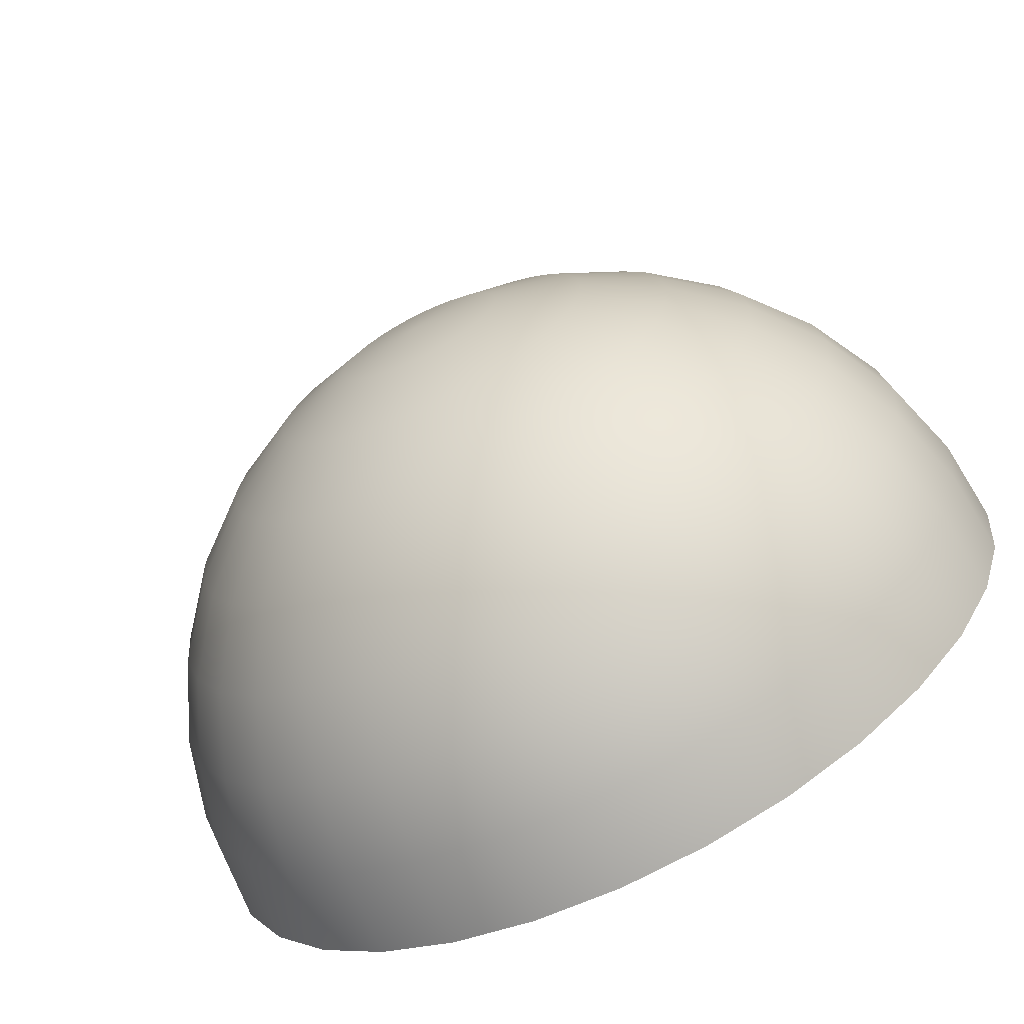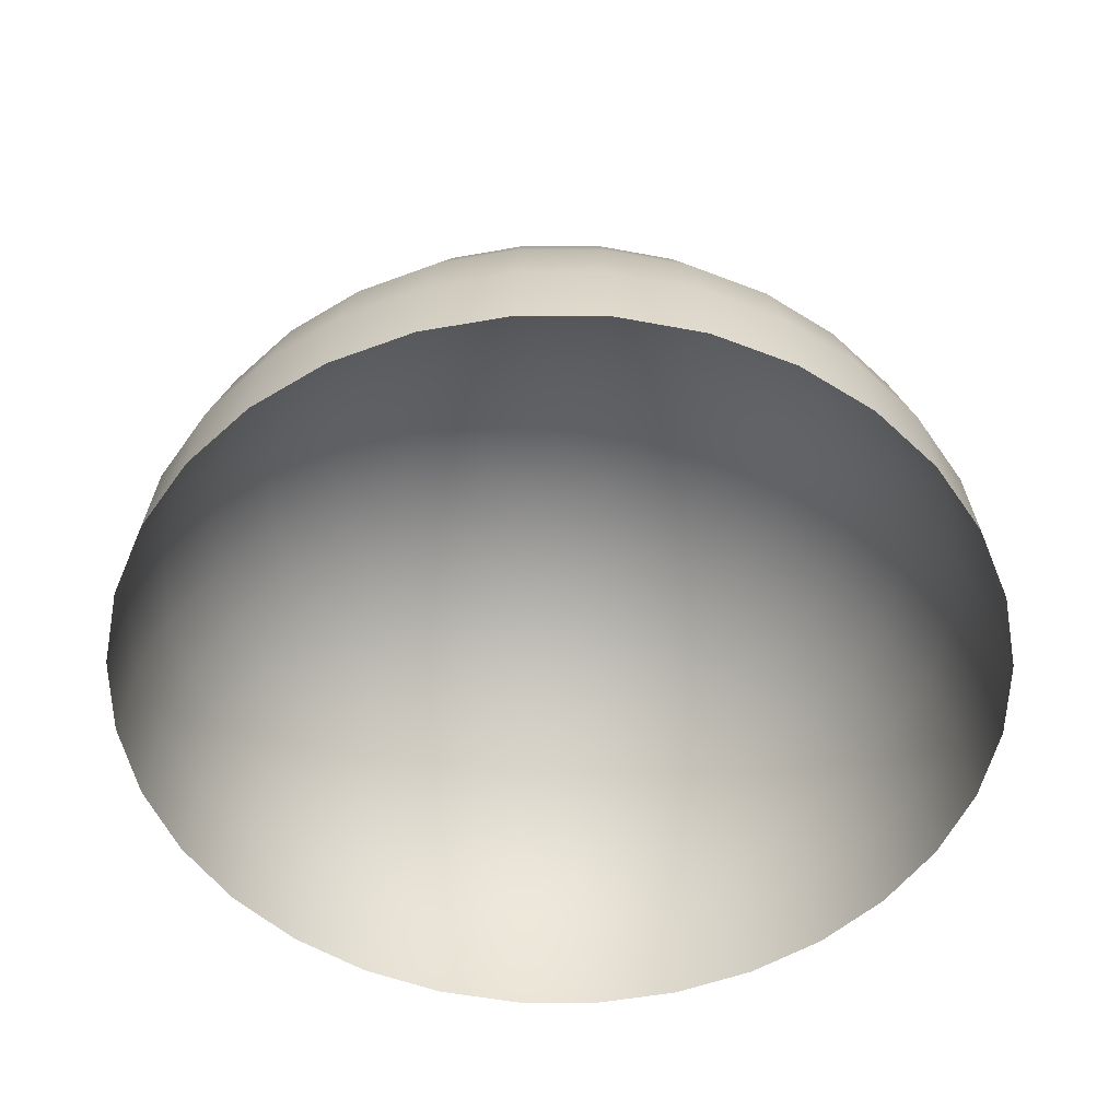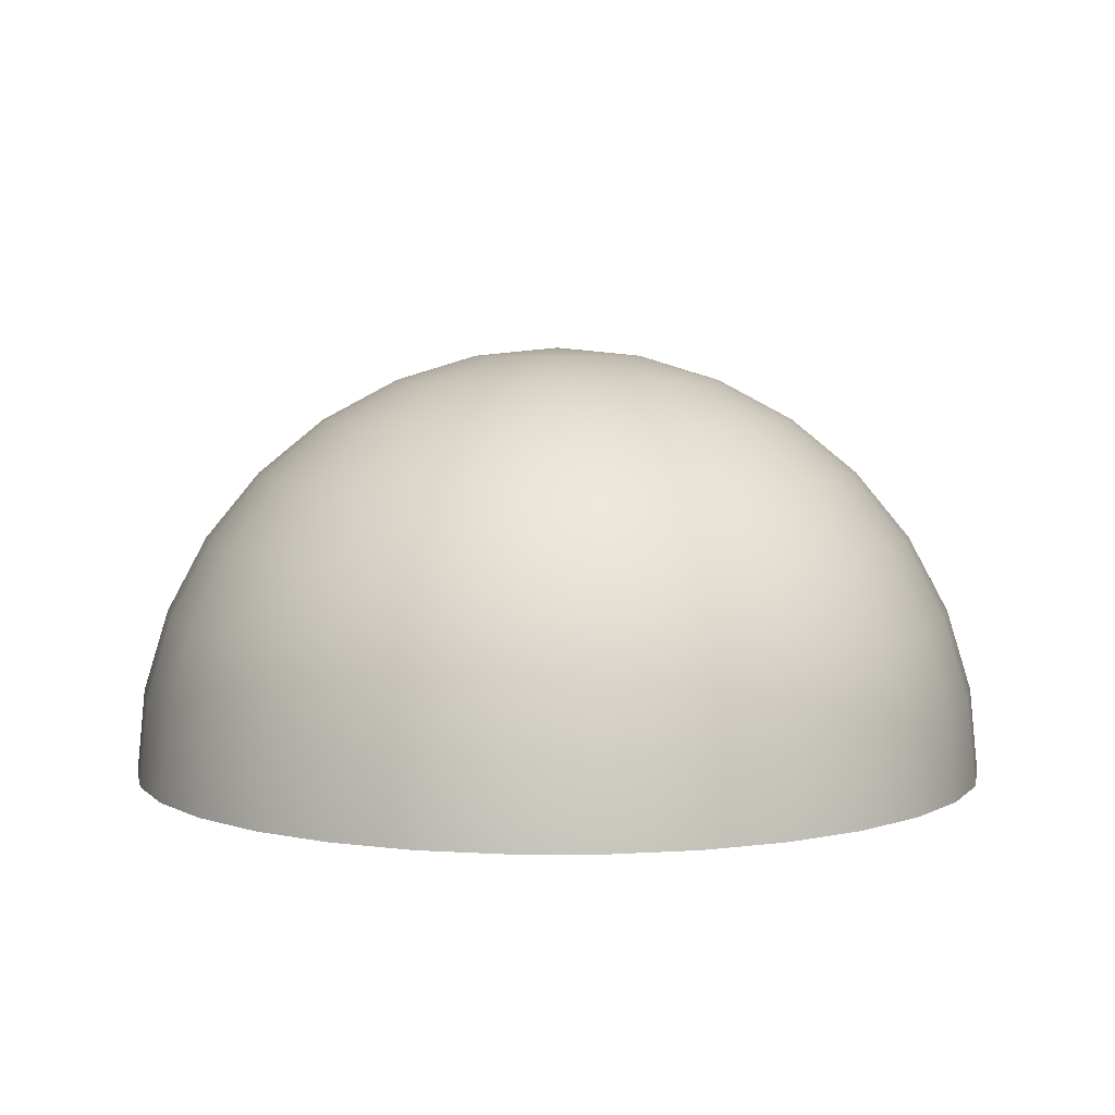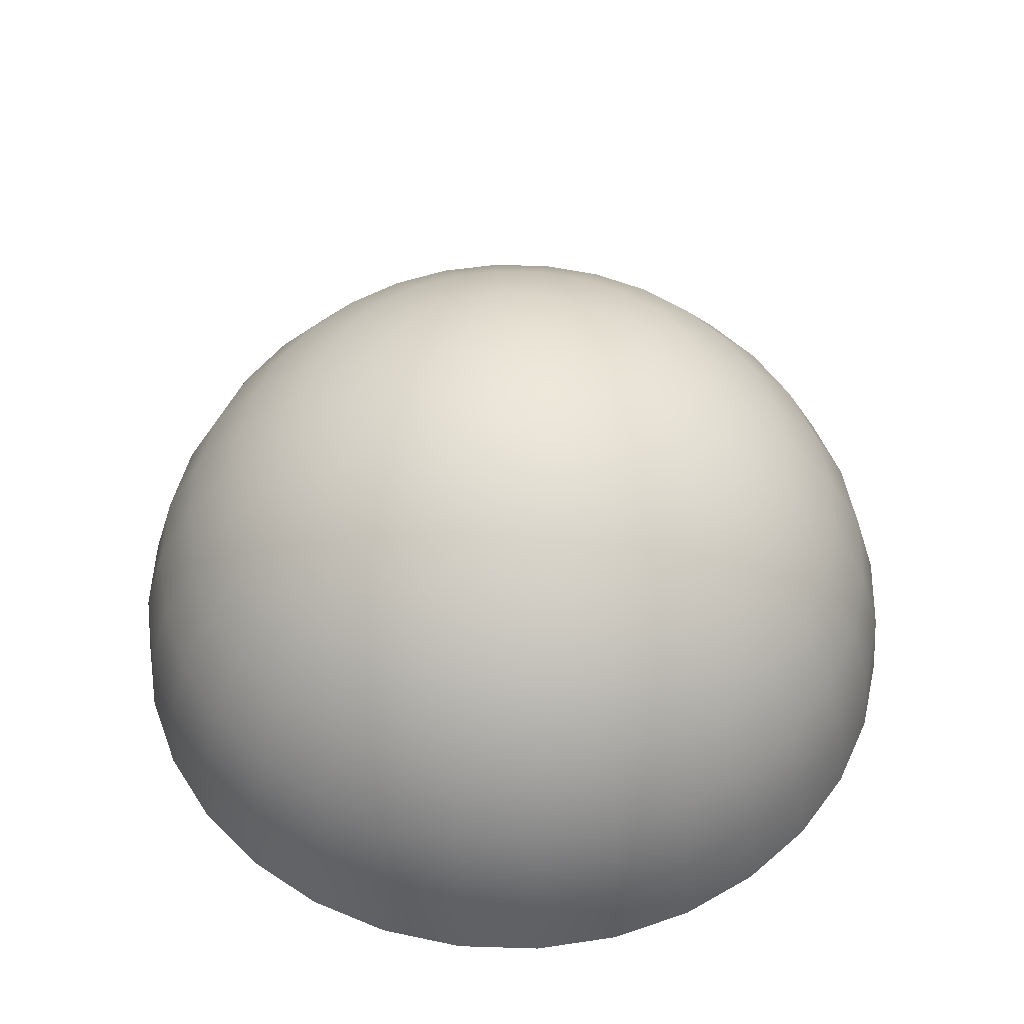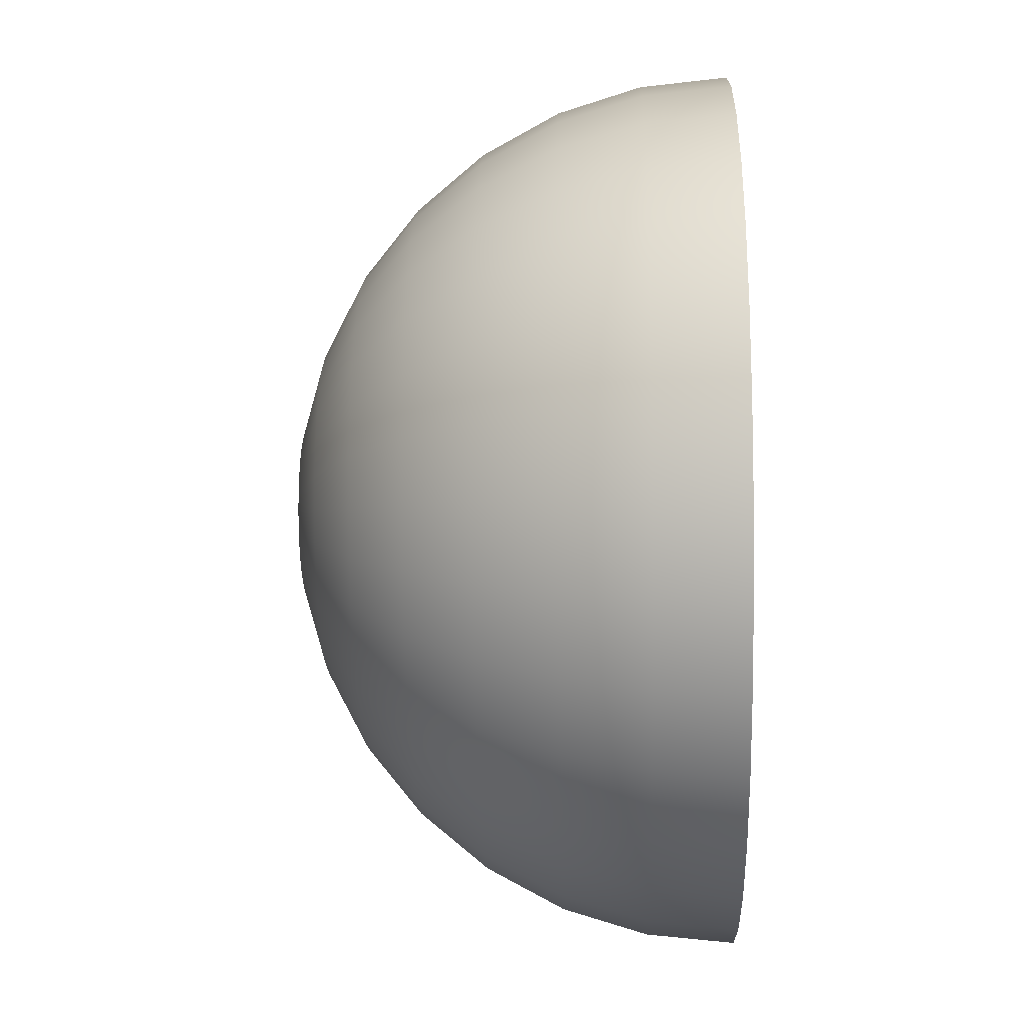
<metadata>
{"format":"obj","ext":"obj","renderer":"f3d","projection":"perspective","resolution":1024,"background":"white","views":[{"elev":-69.9,"azim":-153.7,"up":"+Z"},{"elev":-52.2,"azim":95.3,"up":"+Y"},{"elev":5.6,"azim":-50.8,"up":"+Y"},{"elev":50.4,"azim":153.8,"up":"+Y"},{"elev":-12.6,"azim":-88.2,"up":"+Z"}]}
</metadata>
<code>
o Sphere_Sphere.002
v 0 1.962 -0.3902
v 0 1.848 -0.7654
v 0 1.663 -1.111
v 0 1.414 -1.414
v 0 1.111 -1.663
v 0 0.7654 -1.848
v 0 0.3902 -1.962
v 0 0 -2
v 0.07612 1.962 -0.3827
v 0.1493 1.848 -0.7507
v 0.2168 1.663 -1.09
v 0.2759 1.414 -1.387
v 0.3244 1.111 -1.631
v 0.3605 0.7654 -1.812
v 0.3827 0.3902 -1.924
v 0.3902 0 -1.962
v 0.1493 1.962 -0.3605
v 0.2929 1.848 -0.7071
v 0.4252 1.663 -1.027
v 0.5412 1.414 -1.307
v 0.6364 1.111 -1.536
v 0.7071 0.7654 -1.707
v 0.7507 0.3902 -1.812
v 0.7654 0 -1.848
v 0.2168 1.962 -0.3244
v 0.4252 1.848 -0.6364
v 0.6173 1.663 -0.9239
v 0.7857 1.414 -1.176
v 0.9239 1.111 -1.383
v 1.027 0.7654 -1.536
v 1.09 0.3902 -1.631
v 1.111 0 -1.663
v 0.2759 1.962 -0.2759
v 0.5412 1.848 -0.5412
v 0.7857 1.663 -0.7857
v 1 1.414 -1
v 1.176 1.111 -1.176
v 1.307 0.7654 -1.307
v 1.387 0.3902 -1.387
v 1.414 0 -1.414
v 0.3244 1.962 -0.2168
v 0.6364 1.848 -0.4252
v 0.9239 1.663 -0.6173
v 1.176 1.414 -0.7857
v 1.383 1.111 -0.9239
v 1.536 0.7654 -1.027
v 1.631 0.3902 -1.09
v 1.663 0 -1.111
v 0.3605 1.962 -0.1493
v 0.7071 1.848 -0.2929
v 1.027 1.663 -0.4252
v 1.307 1.414 -0.5412
v 1.536 1.111 -0.6364
v 1.707 0.7654 -0.7071
v 1.812 0.3902 -0.7507
v 1.848 0 -0.7654
v 0.3827 1.962 -0.07612
v 0.7507 1.848 -0.1493
v 1.09 1.663 -0.2168
v 1.387 1.414 -0.2759
v 1.631 1.111 -0.3244
v 1.812 0.7654 -0.3605
v 1.924 0.3902 -0.3827
v 1.962 0 -0.3902
v 0.3902 1.962 1e-06
v 0.7654 1.848 1e-06
v 1.111 1.663 1e-06
v 1.414 1.414 1e-06
v 1.663 1.111 1e-06
v 1.848 0.7654 1e-06
v 1.962 0.3902 1e-06
v 2 0 1e-06
v 0.3827 1.962 0.07612
v 0.7507 1.848 0.1493
v 1.09 1.663 0.2168
v 1.387 1.414 0.2759
v 1.631 1.111 0.3244
v 1.812 0.7654 0.3605
v 1.924 0.3902 0.3827
v 1.962 0 0.3902
v 0.3605 1.962 0.1493
v 0.7071 1.848 0.2929
v 1.027 1.663 0.4252
v 1.307 1.414 0.5412
v 1.536 1.111 0.6364
v 1.707 0.7654 0.7071
v 1.812 0.3902 0.7507
v 1.848 0 0.7654
v 0.3244 1.962 0.2168
v 0.6364 1.848 0.4252
v 0.9239 1.663 0.6173
v 1.176 1.414 0.7857
v 1.383 1.111 0.9239
v 1.536 0.7654 1.027
v 1.631 0.3902 1.09
v 1.663 0 1.111
v 0.2759 1.962 0.2759
v 0.5412 1.848 0.5412
v 0.7857 1.663 0.7857
v 1 1.414 1
v 1.176 1.111 1.176
v 1.307 0.7654 1.307
v 1.387 0.3902 1.387
v 1.414 0 1.414
v 0.2168 1.962 0.3244
v 0.4252 1.848 0.6364
v 0.6173 1.663 0.9239
v 0.7857 1.414 1.176
v 0.9239 1.111 1.383
v 1.027 0.7654 1.536
v 1.09 0.3902 1.631
v 1.111 0 1.663
v 0.1493 1.962 0.3605
v 0.2929 1.848 0.7071
v 0.4252 1.663 1.027
v 0.5412 1.414 1.307
v 0.6364 1.111 1.536
v 0.7071 0.7654 1.707
v 0.7507 0.3902 1.812
v 0.7654 0 1.848
v 0.07612 1.962 0.3827
v 0.1493 1.848 0.7507
v 0.2168 1.663 1.09
v 0.2759 1.414 1.387
v 0.3244 1.111 1.631
v 0.3605 0.7654 1.812
v 0.3827 0.3902 1.924
v 0.3902 0 1.962
v -0 1.962 0.3902
v 0 1.848 0.7654
v 0 1.663 1.111
v -0 1.414 1.414
v -0 1.111 1.663
v 0 0.7654 1.848
v -0 0.3902 1.962
v -0 0 2
v -0.07612 1.962 0.3827
v -0.1493 1.848 0.7507
v -0.2168 1.663 1.09
v -0.2759 1.414 1.387
v -0.3244 1.111 1.631
v -0.3605 0.7654 1.812
v -0.3827 0.3902 1.924
v -0.3902 0 1.962
v -0.1493 1.962 0.3605
v -0.2929 1.848 0.7071
v -0.4252 1.663 1.027
v -0.5412 1.414 1.307
v -0.6364 1.111 1.536
v -0.7071 0.7654 1.707
v -0.7507 0.3902 1.812
v -0.7654 0 1.848
v -0.2168 1.962 0.3244
v -0.4252 1.848 0.6364
v -0.6173 1.663 0.9239
v -0.7857 1.414 1.176
v -0.9239 1.111 1.383
v -1.027 0.7654 1.536
v -1.09 0.3902 1.631
v -1.111 0 1.663
v -0 2 1e-06
v -0.2759 1.962 0.2759
v -0.5412 1.848 0.5412
v -0.7857 1.663 0.7857
v -1 1.414 1
v -1.176 1.111 1.176
v -1.307 0.7654 1.307
v -1.387 0.3902 1.387
v -1.414 0 1.414
v -0.3244 1.962 0.2168
v -0.6364 1.848 0.4252
v -0.9239 1.663 0.6173
v -1.176 1.414 0.7857
v -1.383 1.111 0.9239
v -1.536 0.7654 1.027
v -1.631 0.3902 1.09
v -1.663 0 1.111
v -0.3605 1.962 0.1493
v -0.7071 1.848 0.2929
v -1.027 1.663 0.4252
v -1.307 1.414 0.5412
v -1.536 1.111 0.6364
v -1.707 0.7654 0.7071
v -1.812 0.3902 0.7507
v -1.848 0 0.7654
v -0.3827 1.962 0.07612
v -0.7507 1.848 0.1493
v -1.09 1.663 0.2168
v -1.387 1.414 0.2759
v -1.631 1.111 0.3244
v -1.812 0.7654 0.3605
v -1.924 0.3902 0.3827
v -1.962 0 0.3902
v -0.3902 1.962 1e-06
v -0.7654 1.848 1e-06
v -1.111 1.663 1e-06
v -1.414 1.414 0
v -1.663 1.111 0
v -1.848 0.7654 1e-06
v -1.962 0.3902 0
v -2 0 0
v -0.3827 1.962 -0.07612
v -0.7507 1.848 -0.1493
v -1.09 1.663 -0.2168
v -1.387 1.414 -0.2759
v -1.631 1.111 -0.3244
v -1.812 0.7654 -0.3605
v -1.924 0.3902 -0.3827
v -1.962 0 -0.3902
v -0.3605 1.962 -0.1493
v -0.7071 1.848 -0.2929
v -1.027 1.663 -0.4252
v -1.307 1.414 -0.5412
v -1.536 1.111 -0.6364
v -1.707 0.7654 -0.7071
v -1.812 0.3902 -0.7507
v -1.848 0 -0.7654
v -0.3244 1.962 -0.2168
v -0.6364 1.848 -0.4252
v -0.9239 1.663 -0.6173
v -1.176 1.414 -0.7857
v -1.383 1.111 -0.9239
v -1.536 0.7654 -1.027
v -1.631 0.3902 -1.09
v -1.663 0 -1.111
v -0.2759 1.962 -0.2759
v -0.5412 1.848 -0.5412
v -0.7857 1.663 -0.7857
v -1 1.414 -1
v -1.176 1.111 -1.176
v -1.307 0.7654 -1.307
v -1.387 0.3902 -1.387
v -1.414 0 -1.414
v -0.2168 1.962 -0.3244
v -0.4252 1.848 -0.6364
v -0.6173 1.663 -0.9239
v -0.7857 1.414 -1.176
v -0.9239 1.111 -1.383
v -1.027 0.7654 -1.536
v -1.09 0.3902 -1.631
v -1.111 0 -1.663
v -0.1493 1.962 -0.3605
v -0.2929 1.848 -0.7071
v -0.4252 1.663 -1.027
v -0.5412 1.414 -1.307
v -0.6364 1.111 -1.536
v -0.7071 0.7654 -1.707
v -0.7507 0.3902 -1.812
v -0.7654 0 -1.848
v -0.07612 1.962 -0.3827
v -0.1493 1.848 -0.7507
v -0.2168 1.663 -1.09
v -0.2759 1.414 -1.387
v -0.3244 1.111 -1.631
v -0.3605 0.7654 -1.812
v -0.3827 0.3902 -1.924
v -0.3902 0 -1.962
f 5 14 6
f 6 15 7
f 7 16 8
f 1 161 9
f 1 10 2
f 3 10 11
f 3 12 4
f 4 13 5
f 12 21 13
f 13 22 14
f 14 23 15
f 15 24 16
f 9 161 17
f 9 18 10
f 10 19 11
f 11 20 12
f 17 26 18
f 18 27 19
f 19 28 20
f 20 29 21
f 21 30 22
f 23 30 31
f 23 32 24
f 17 161 25
f 29 38 30
f 30 39 31
f 32 39 40
f 25 161 33
f 25 34 26
f 26 35 27
f 27 36 28
f 28 37 29
f 33 42 34
f 34 43 35
f 35 44 36
f 37 44 45
f 37 46 38
f 38 47 39
f 40 47 48
f 33 161 41
f 45 54 46
f 47 54 55
f 47 56 48
f 41 161 49
f 41 50 42
f 42 51 43
f 43 52 44
f 45 52 53
f 50 59 51
f 52 59 60
f 52 61 53
f 53 62 54
f 55 62 63
f 55 64 56
f 49 161 57
f 49 58 50
f 63 70 71
f 63 72 64
f 57 161 65
f 57 66 58
f 58 67 59
f 59 68 60
f 60 69 61
f 61 70 62
f 66 75 67
f 67 76 68
f 69 76 77
f 69 78 70
f 71 78 79
f 71 80 72
f 65 161 73
f 66 73 74
f 79 86 87
f 79 88 80
f 73 161 81
f 73 82 74
f 75 82 83
f 75 84 76
f 76 85 77
f 77 86 78
f 83 92 84
f 85 92 93
f 85 94 86
f 87 94 95
f 87 96 88
f 81 161 89
f 81 90 82
f 82 91 83
f 95 104 96
f 89 161 97
f 89 98 90
f 90 99 91
f 91 100 92
f 92 101 93
f 93 102 94
f 95 102 103
f 101 108 109
f 101 110 102
f 103 110 111
f 103 112 104
f 97 161 105
f 97 106 98
f 98 107 99
f 100 107 108
f 105 161 113
f 105 114 106
f 107 114 115
f 107 116 108
f 108 117 109
f 109 118 110
f 111 118 119
f 111 120 112
f 116 125 117
f 117 126 118
f 119 126 127
f 119 128 120
f 113 161 121
f 113 122 114
f 114 123 115
f 115 124 116
f 121 130 122
f 123 130 131
f 124 131 132
f 124 133 125
f 125 134 126
f 127 134 135
f 127 136 128
f 121 161 129
f 133 142 134
f 135 142 143
f 135 144 136
f 129 161 137
f 129 138 130
f 130 139 131
f 132 139 140
f 133 140 141
f 137 146 138
f 138 147 139
f 140 147 148
f 141 148 149
f 141 150 142
f 143 150 151
f 143 152 144
f 137 161 145
f 149 158 150
f 151 158 159
f 151 160 152
f 145 161 153
f 145 154 146
f 146 155 147
f 147 156 148
f 149 156 157
f 154 164 155
f 156 164 165
f 157 165 166
f 157 167 158
f 159 167 168
f 160 168 169
f 153 161 162
f 153 163 154
f 168 175 176
f 168 177 169
f 162 161 170
f 162 171 163
f 163 172 164
f 165 172 173
f 166 173 174
f 166 175 167
f 173 180 181
f 174 181 182
f 174 183 175
f 176 183 184
f 176 185 177
f 170 161 178
f 170 179 171
f 171 180 172
f 184 193 185
f 178 161 186
f 179 186 187
f 179 188 180
f 181 188 189
f 182 189 190
f 182 191 183
f 184 191 192
f 189 196 197
f 189 198 190
f 190 199 191
f 192 199 200
f 192 201 193
f 186 161 194
f 187 194 195
f 187 196 188
f 200 209 201
f 194 161 202
f 195 202 203
f 195 204 196
f 197 204 205
f 198 205 206
f 198 207 199
f 200 207 208
f 205 214 206
f 206 215 207
f 208 215 216
f 208 217 209
f 202 161 210
f 202 211 203
f 203 212 204
f 205 212 213
f 210 161 218
f 210 219 211
f 212 219 220
f 213 220 221
f 214 221 222
f 214 223 215
f 216 223 224
f 216 225 217
f 222 229 230
f 222 231 223
f 224 231 232
f 224 233 225
f 218 161 226
f 218 227 219
f 219 228 220
f 220 229 221
f 226 235 227
f 227 236 228
f 228 237 229
f 230 237 238
f 230 239 231
f 232 239 240
f 233 240 241
f 226 161 234
f 238 247 239
f 240 247 248
f 240 249 241
f 234 161 242
f 235 242 243
f 236 243 244
f 237 244 245
f 238 245 246
f 243 252 244
f 244 253 245
f 246 253 254
f 246 255 247
f 248 255 256
f 248 257 249
f 242 161 250
f 242 251 243
f 256 6 7
f 257 7 8
f 250 161 1
f 251 1 2
f 252 2 3
f 253 3 4
f 254 4 5
f 255 5 6
f 5 13 14
f 6 14 15
f 7 15 16
f 1 9 10
f 3 2 10
f 3 11 12
f 4 12 13
f 12 20 21
f 13 21 22
f 14 22 23
f 15 23 24
f 9 17 18
f 10 18 19
f 11 19 20
f 17 25 26
f 18 26 27
f 19 27 28
f 20 28 29
f 21 29 30
f 23 22 30
f 23 31 32
f 29 37 38
f 30 38 39
f 32 31 39
f 25 33 34
f 26 34 35
f 27 35 36
f 28 36 37
f 33 41 42
f 34 42 43
f 35 43 44
f 37 36 44
f 37 45 46
f 38 46 47
f 40 39 47
f 45 53 54
f 47 46 54
f 47 55 56
f 41 49 50
f 42 50 51
f 43 51 52
f 45 44 52
f 50 58 59
f 52 51 59
f 52 60 61
f 53 61 62
f 55 54 62
f 55 63 64
f 49 57 58
f 63 62 70
f 63 71 72
f 57 65 66
f 58 66 67
f 59 67 68
f 60 68 69
f 61 69 70
f 66 74 75
f 67 75 76
f 69 68 76
f 69 77 78
f 71 70 78
f 71 79 80
f 66 65 73
f 79 78 86
f 79 87 88
f 73 81 82
f 75 74 82
f 75 83 84
f 76 84 85
f 77 85 86
f 83 91 92
f 85 84 92
f 85 93 94
f 87 86 94
f 87 95 96
f 81 89 90
f 82 90 91
f 95 103 104
f 89 97 98
f 90 98 99
f 91 99 100
f 92 100 101
f 93 101 102
f 95 94 102
f 101 100 108
f 101 109 110
f 103 102 110
f 103 111 112
f 97 105 106
f 98 106 107
f 100 99 107
f 105 113 114
f 107 106 114
f 107 115 116
f 108 116 117
f 109 117 118
f 111 110 118
f 111 119 120
f 116 124 125
f 117 125 126
f 119 118 126
f 119 127 128
f 113 121 122
f 114 122 123
f 115 123 124
f 121 129 130
f 123 122 130
f 124 123 131
f 124 132 133
f 125 133 134
f 127 126 134
f 127 135 136
f 133 141 142
f 135 134 142
f 135 143 144
f 129 137 138
f 130 138 139
f 132 131 139
f 133 132 140
f 137 145 146
f 138 146 147
f 140 139 147
f 141 140 148
f 141 149 150
f 143 142 150
f 143 151 152
f 149 157 158
f 151 150 158
f 151 159 160
f 145 153 154
f 146 154 155
f 147 155 156
f 149 148 156
f 154 163 164
f 156 155 164
f 157 156 165
f 157 166 167
f 159 158 167
f 160 159 168
f 153 162 163
f 168 167 175
f 168 176 177
f 162 170 171
f 163 171 172
f 165 164 172
f 166 165 173
f 166 174 175
f 173 172 180
f 174 173 181
f 174 182 183
f 176 175 183
f 176 184 185
f 170 178 179
f 171 179 180
f 184 192 193
f 179 178 186
f 179 187 188
f 181 180 188
f 182 181 189
f 182 190 191
f 184 183 191
f 189 188 196
f 189 197 198
f 190 198 199
f 192 191 199
f 192 200 201
f 187 186 194
f 187 195 196
f 200 208 209
f 195 194 202
f 195 203 204
f 197 196 204
f 198 197 205
f 198 206 207
f 200 199 207
f 205 213 214
f 206 214 215
f 208 207 215
f 208 216 217
f 202 210 211
f 203 211 212
f 205 204 212
f 210 218 219
f 212 211 219
f 213 212 220
f 214 213 221
f 214 222 223
f 216 215 223
f 216 224 225
f 222 221 229
f 222 230 231
f 224 223 231
f 224 232 233
f 218 226 227
f 219 227 228
f 220 228 229
f 226 234 235
f 227 235 236
f 228 236 237
f 230 229 237
f 230 238 239
f 232 231 239
f 233 232 240
f 238 246 247
f 240 239 247
f 240 248 249
f 235 234 242
f 236 235 243
f 237 236 244
f 238 237 245
f 243 251 252
f 244 252 253
f 246 245 253
f 246 254 255
f 248 247 255
f 248 256 257
f 242 250 251
f 256 255 6
f 257 256 7
f 251 250 1
f 252 251 2
f 253 252 3
f 254 253 4
f 255 254 5

</code>
